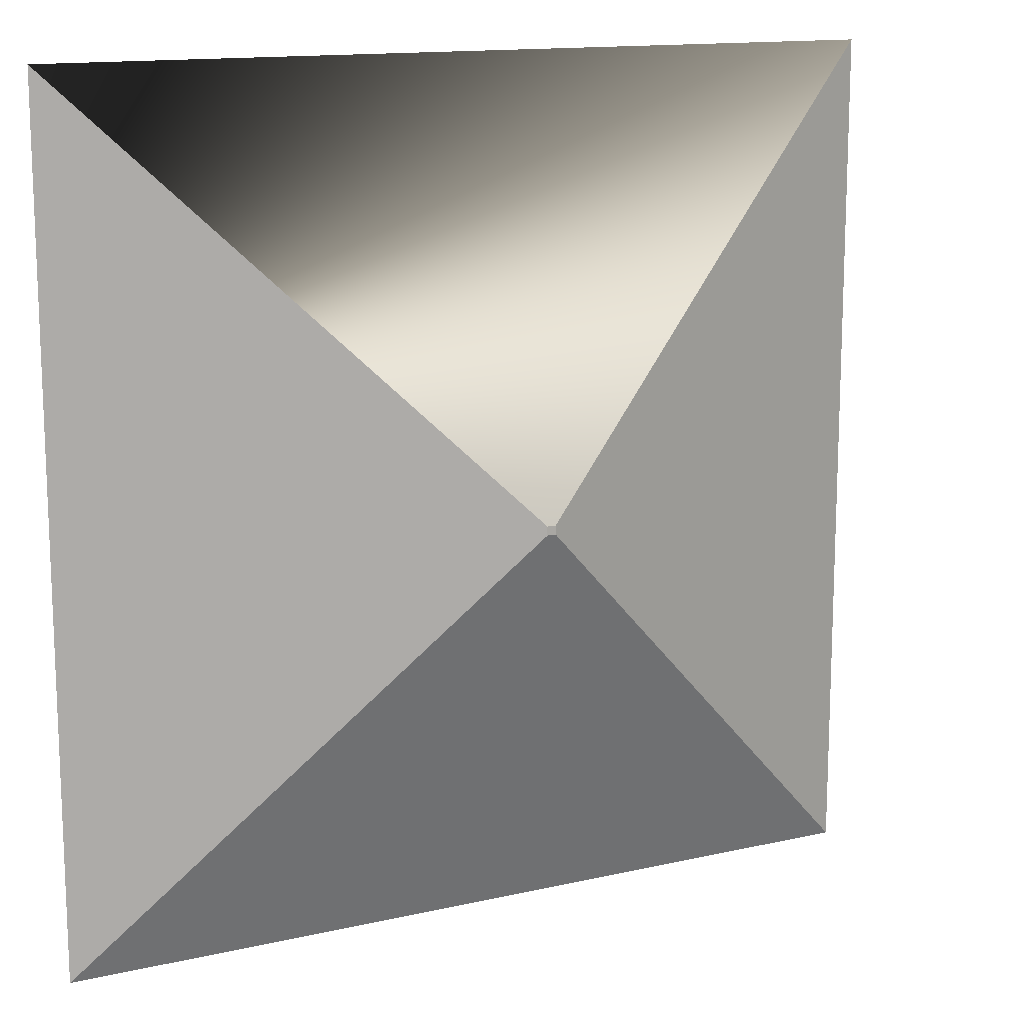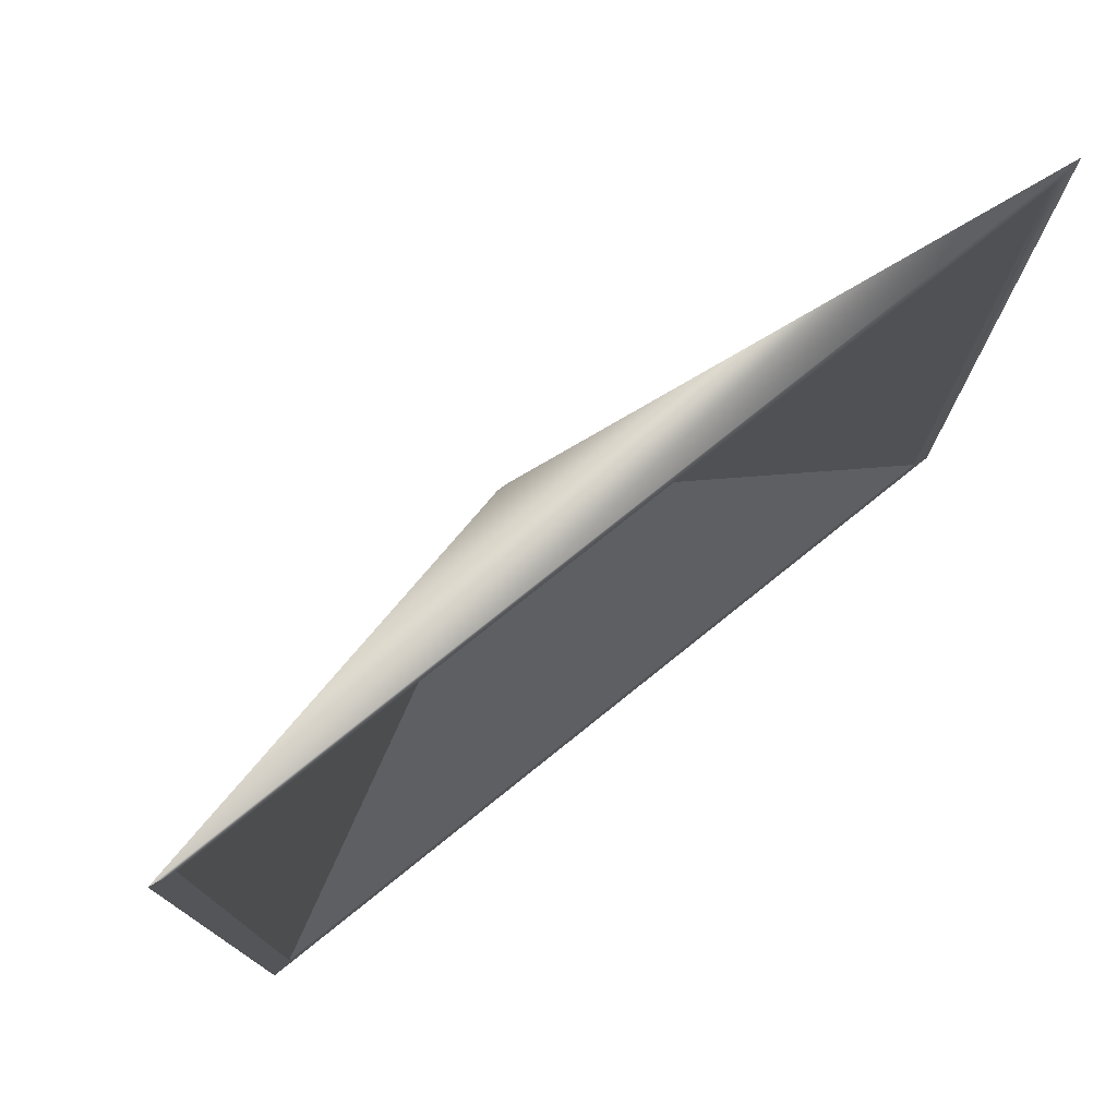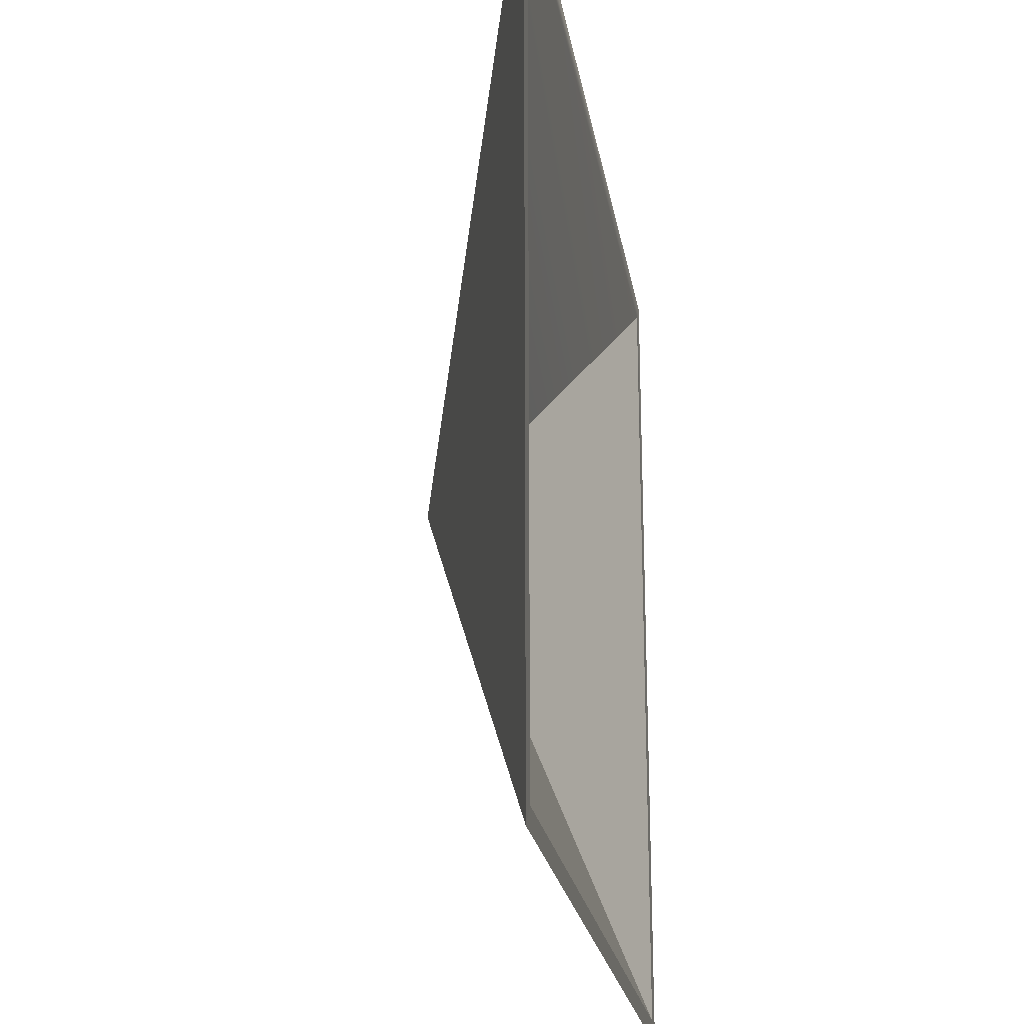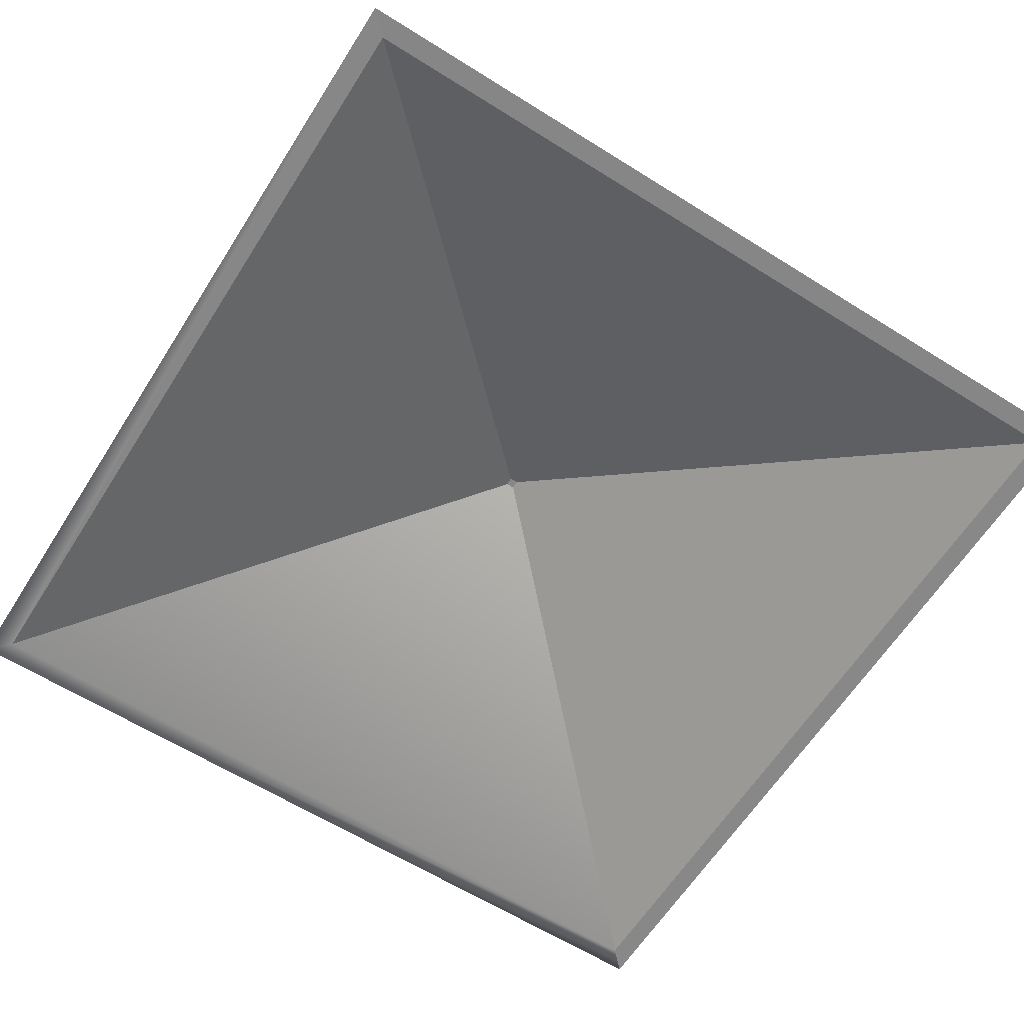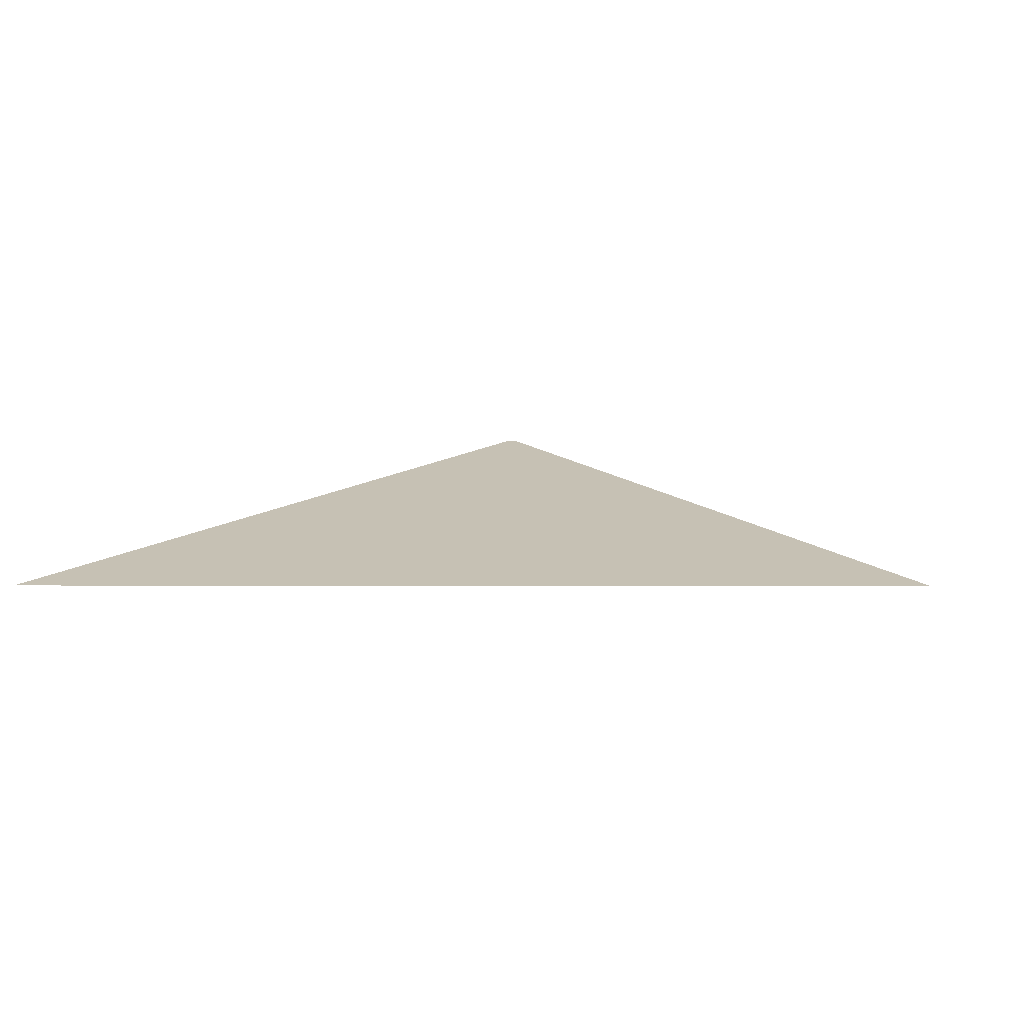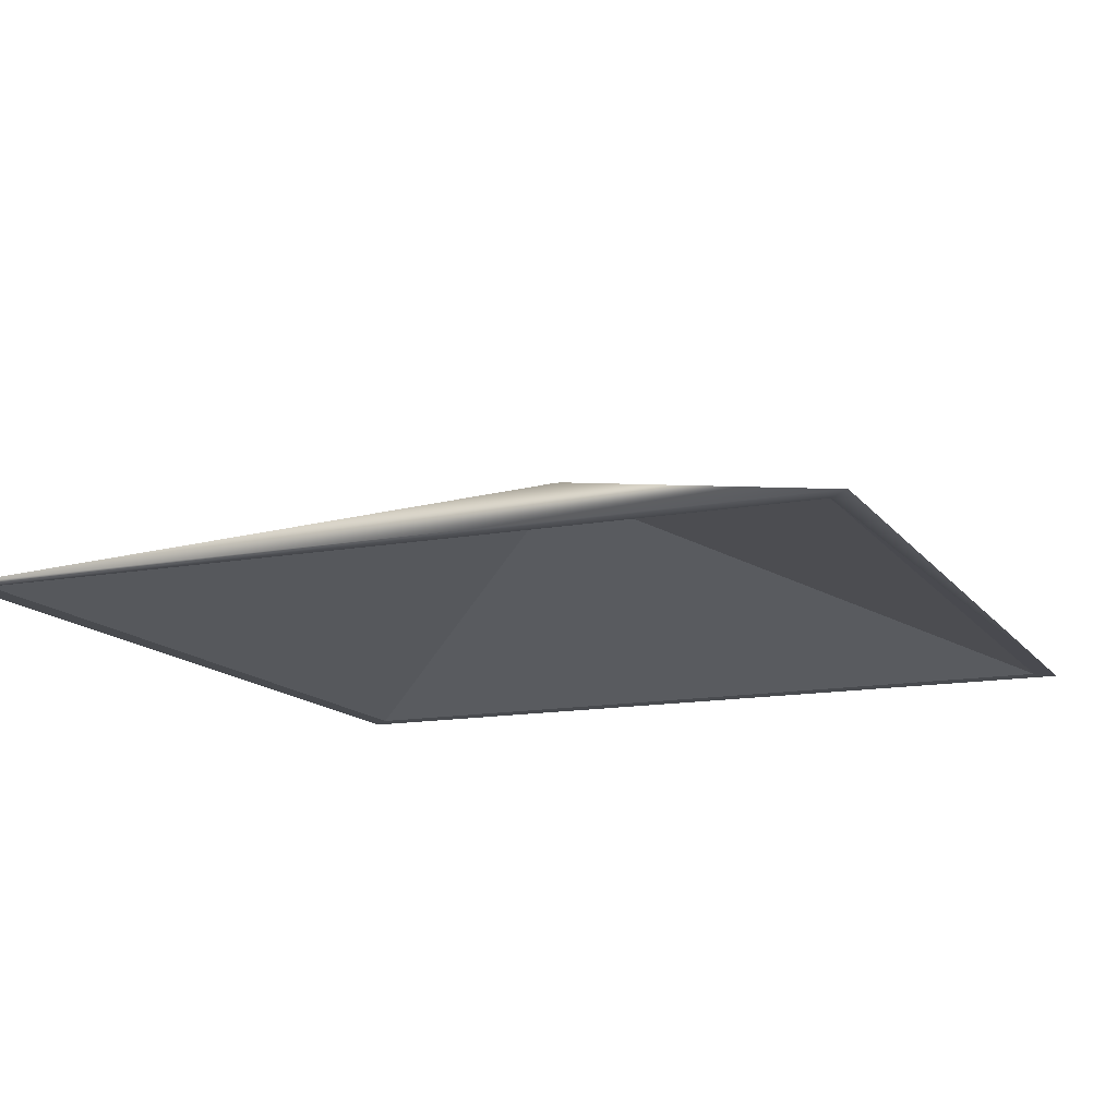
<metadata>
{"format":"obj","ext":"obj","renderer":"f3d","projection":"perspective","resolution":1024,"background":"white","views":[{"elev":13.9,"azim":152.9,"up":"+Z"},{"elev":77.2,"azim":-38.7,"up":"+Z"},{"elev":-22.7,"azim":-80.7,"up":"+Z"},{"elev":-62.5,"azim":147.6,"up":"+Y"},{"elev":-1.6,"azim":96.3,"up":"+Y"},{"elev":-13.7,"azim":22.8,"up":"+Y"}]}
</metadata>
<code>
o Cone_Cone.003
v -0.009899 0.3736 -0.009899
v 0.009899 0.3736 -0.009899
v 0.9899 0.002323 -0.9899
v -0.9899 0.002323 -0.9899
v 0.009899 0.3736 -0.009899
v 0.009899 0.3736 0.009899
v 0.9899 0.002324 0.9899
v 0.9899 0.002323 -0.9899
v -0.009899 0.3736 -0.009899
v -0.009899 0.3736 0.009899
v 0.009899 0.3736 0.009899
v 0.009899 0.3736 -0.009899
v -0.009899 0.3736 0.009899
v -0.009899 0.3736 -0.009899
v -0.9899 0.002323 -0.9899
v -0.9899 0.002324 0.9899
v 0.009899 0.3736 0.009899
v -0.009899 0.3736 0.009899
v -0.9899 0.002324 0.9899
v 0.9899 0.002324 0.9899
v -0.9412 0.002647 -0.9412
v 0.9412 0.002647 -0.9412
v 0.009412 0.3556 -0.009412
v -0.009412 0.3556 -0.009412
v 0.009412 0.3556 -0.009412
v 0.009412 0.3556 0.009412
v 0.9412 0.002647 0.9412
v 0.9412 0.002647 -0.9412
v -0.009412 0.3556 -0.009412
v -0.009412 0.3556 0.009412
v 0.009412 0.3556 0.009412
v 0.009412 0.3556 -0.009412
v -0.009412 0.3556 0.009412
v -0.009412 0.3556 -0.009412
v -0.9412 0.002647 -0.9412
v -0.9412 0.002647 0.9412
v 0.009412 0.3556 0.009412
v -0.009412 0.3556 0.009412
v -0.9412 0.002647 0.9412
v 0.9412 0.002647 0.9412
f 1 2 3
f 4 1 3
f 5 6 7
f 8 5 7
f 9 10 11
f 12 9 11
f 13 14 15
f 16 13 15
f 17 18 19
f 20 17 19
f 21 22 24
f 24 22 23
f 25 27 26
f 28 27 25
f 29 31 30
f 32 31 29
f 33 35 34
f 36 35 33
f 37 39 38
f 40 39 37
f 28 15 8
f 28 35 15
f 35 19 15
f 19 35 39
f 19 39 20
f 39 40 20
f 8 20 40
f 8 40 28

</code>
